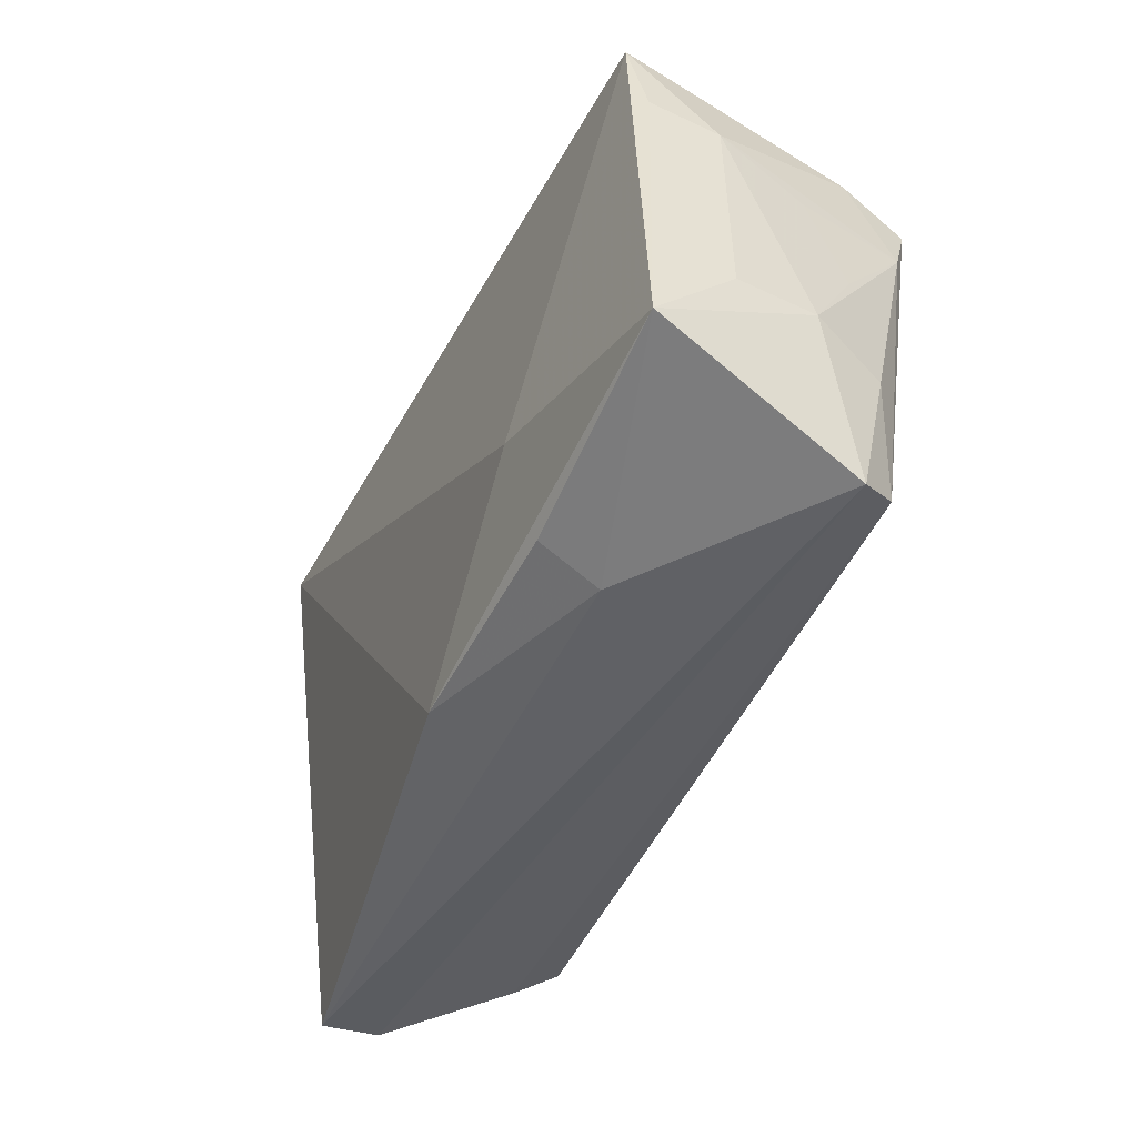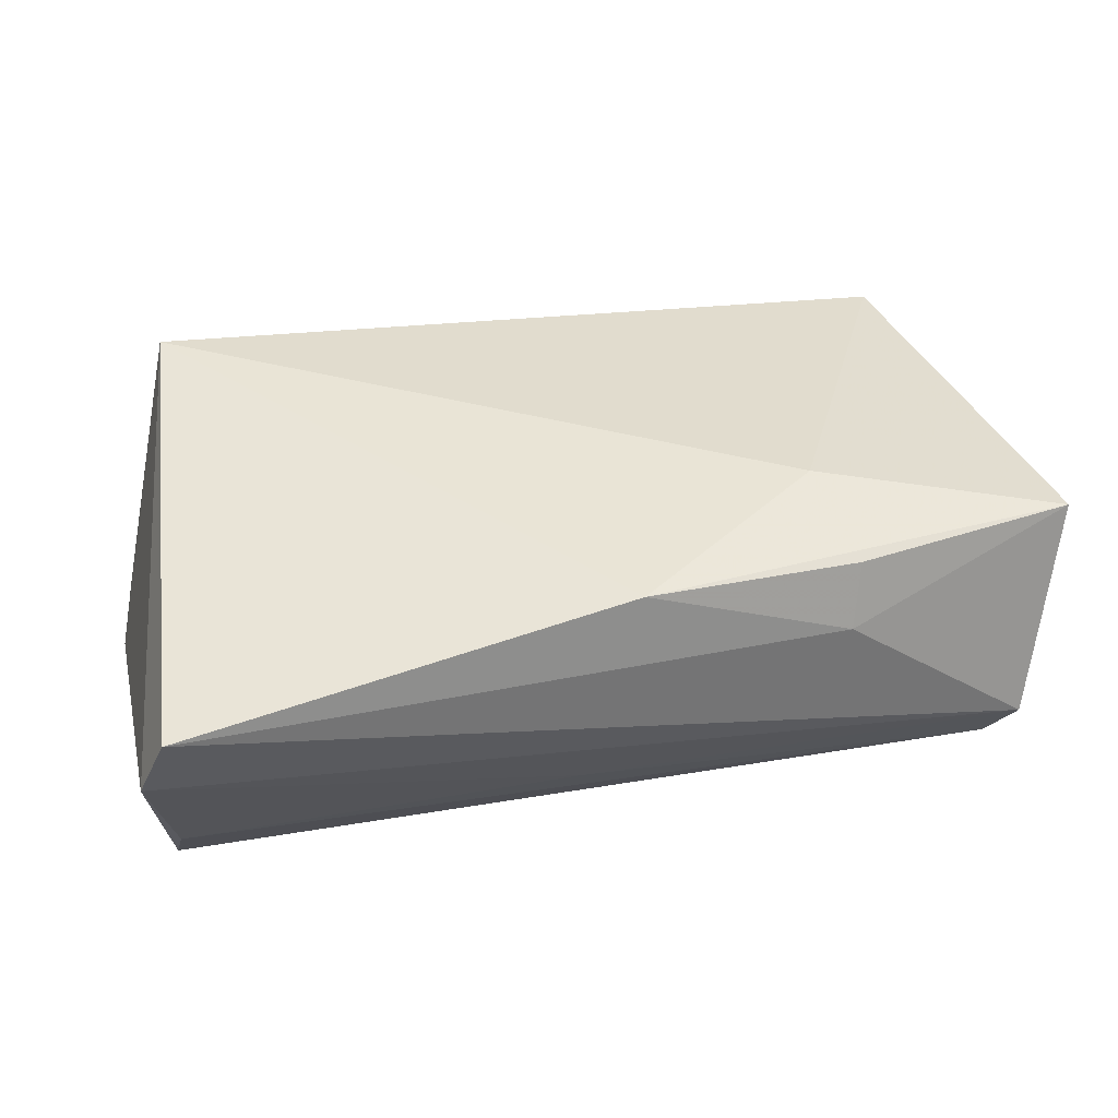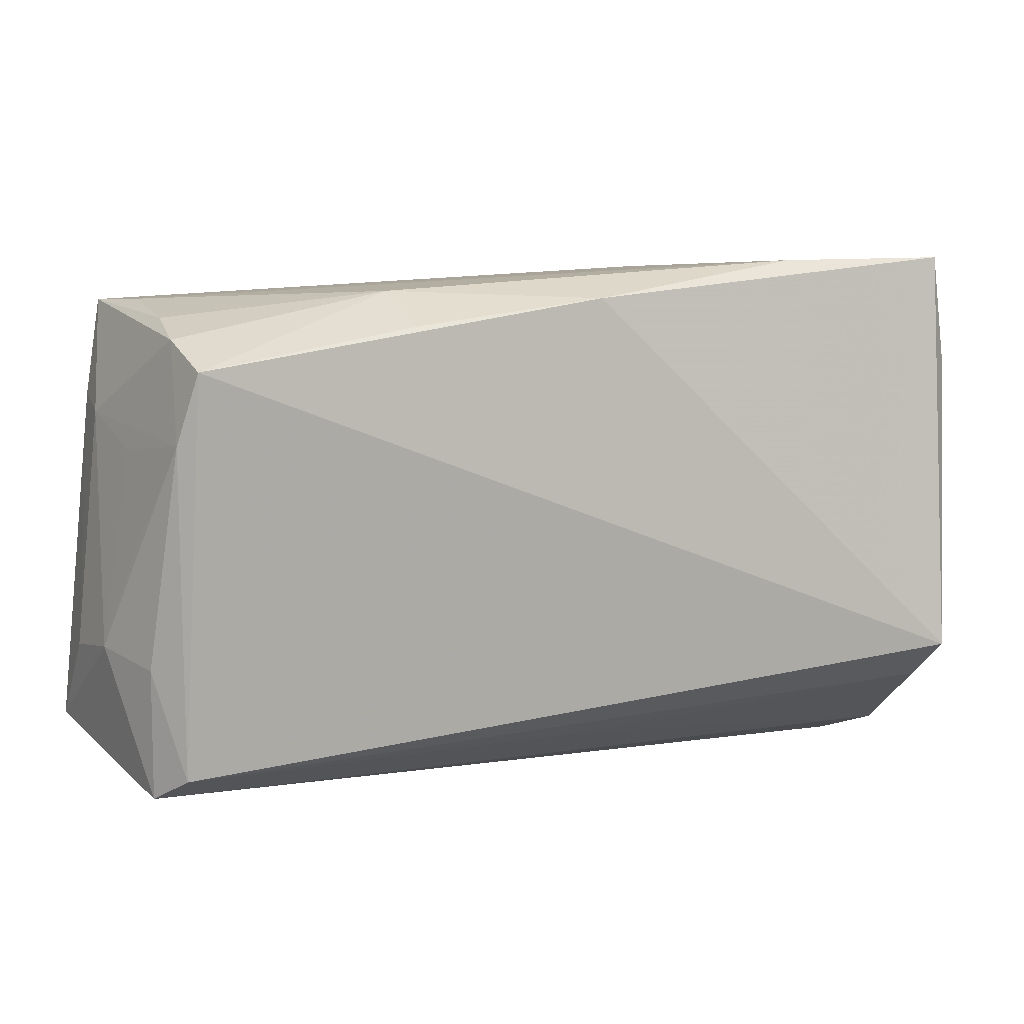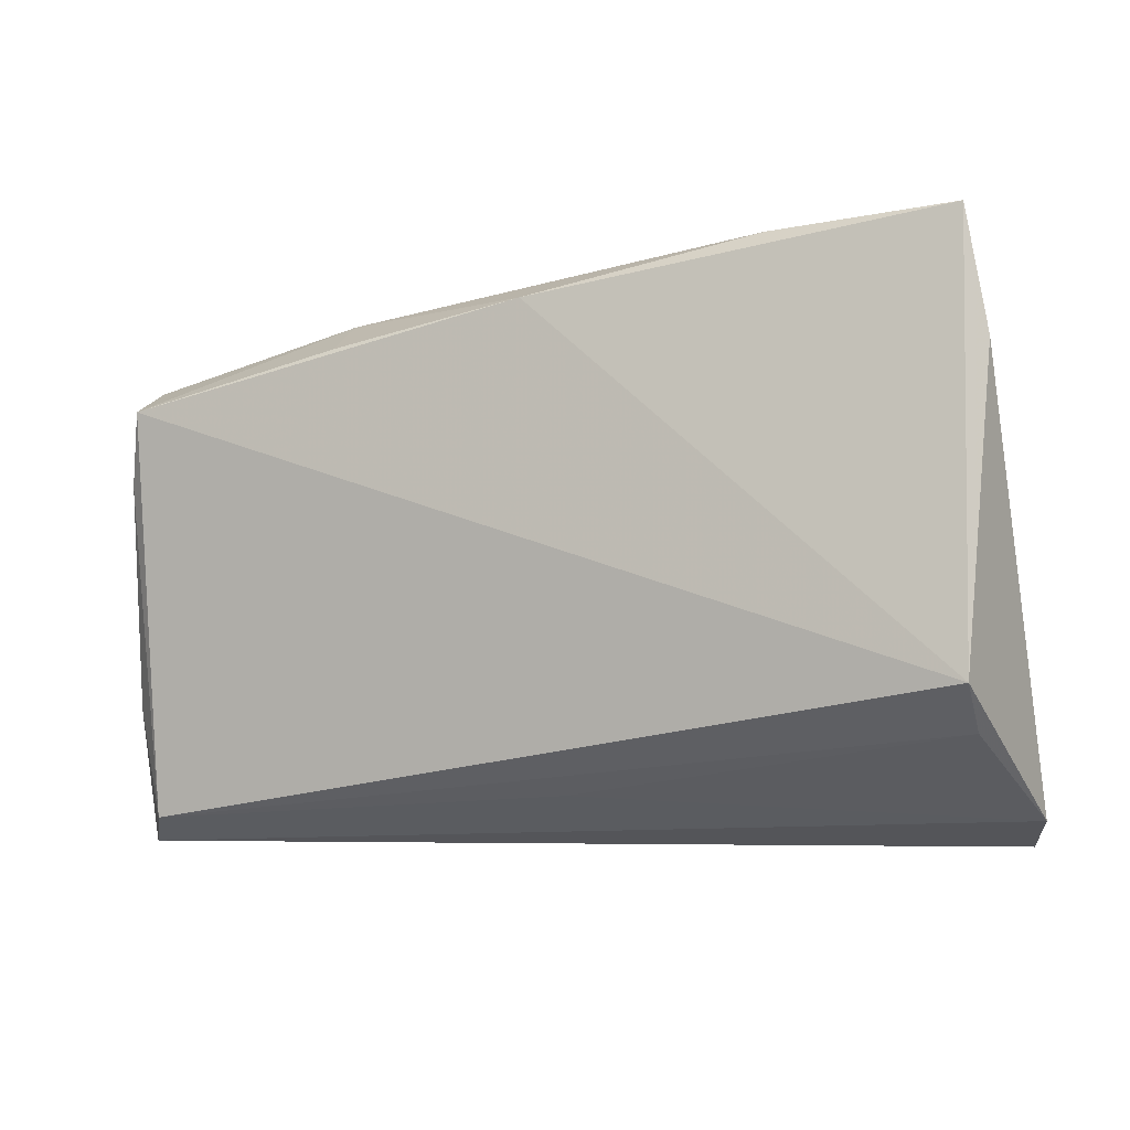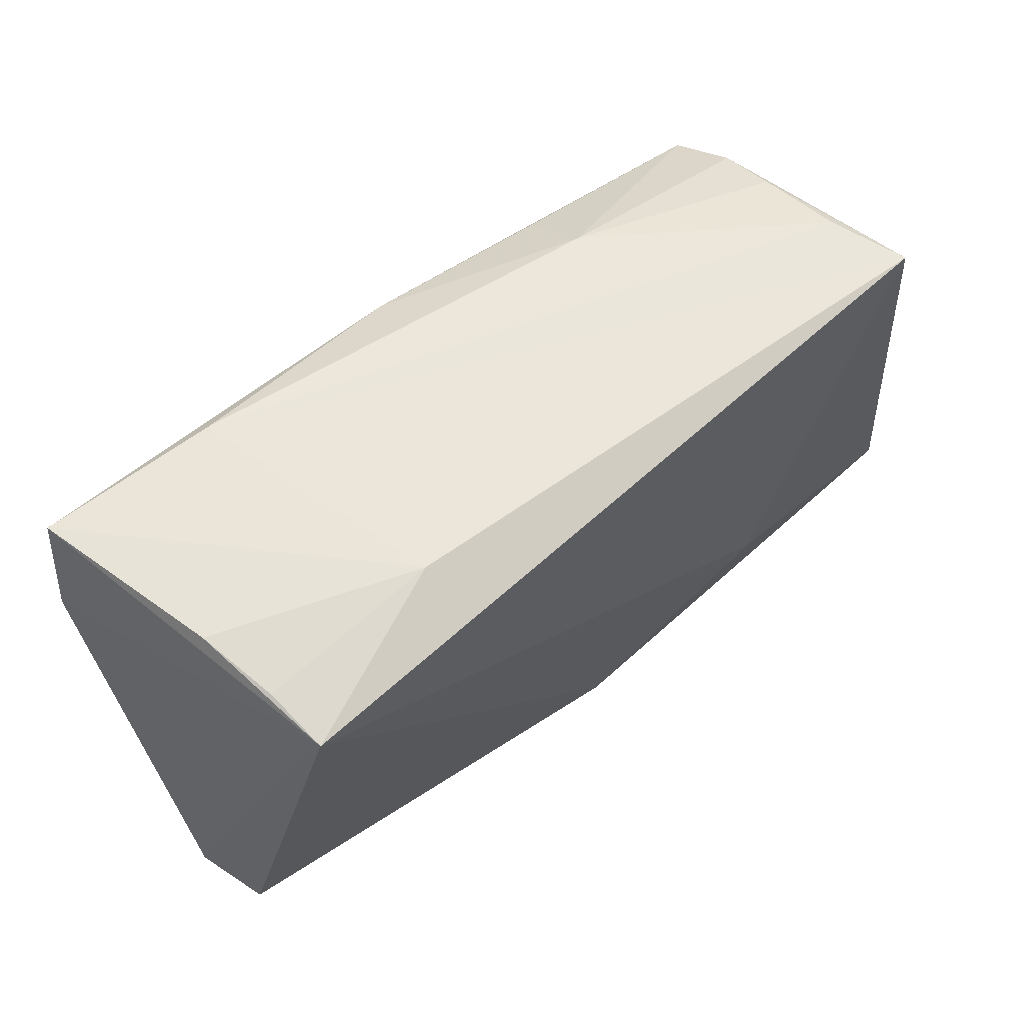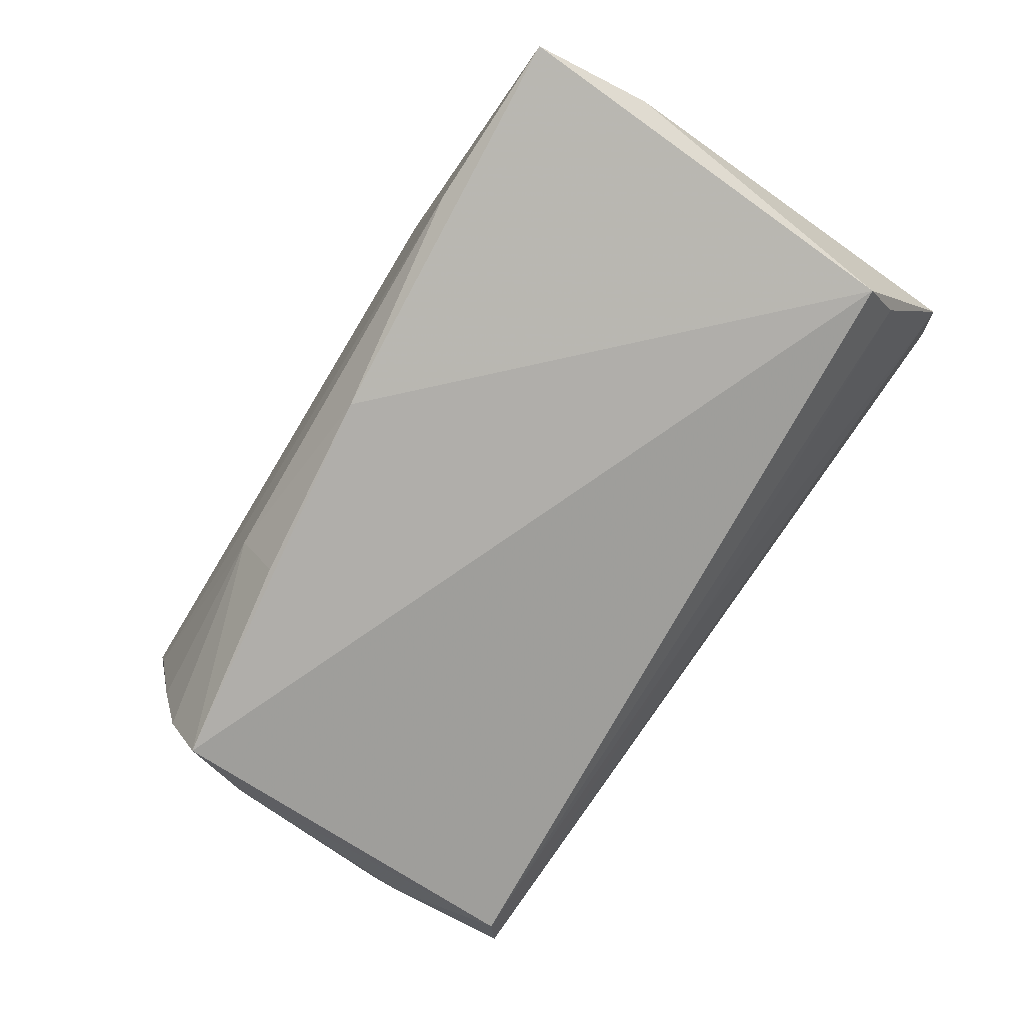
<metadata>
{"format":"obj","ext":"obj","renderer":"f3d","projection":"perspective","resolution":1024,"background":"white","views":[{"elev":-46.4,"azim":66.7,"up":"+Y"},{"elev":37.1,"azim":-15.2,"up":"+Z"},{"elev":3.8,"azim":158.1,"up":"+Y"},{"elev":-7.9,"azim":-157.5,"up":"+Y"},{"elev":62.1,"azim":-39.8,"up":"+Y"},{"elev":-77.7,"azim":-125.5,"up":"+Z"}]}
</metadata>
<code>
v 0.05561 -0.01566 0.006697
v 0.02728 -0.03176 0.008342
v 0.04819 0.02082 -0.01241
v -0.001707 0.02594 -0.02004
v -0.04983 -0.0176 -0.02004
v 0.05589 -0.02531 0.01577
v 0.05168 0.008252 -0.004522
v -0.05201 0.01788 -0.01604
v 0.002996 -0.03054 0.01701
v -0.003161 -0.02768 -0.01025
v 0.02144 0.02235 -0.01957
v 0.04988 -0.0322 -0.008514
v 0.04875 0.008882 -0.01743
v -0.04987 0.03199 -0.01711
v 0.052 -0.003832 -0.008465
v 0.05347 0.01257 0.005805
v -0.04187 0.02927 0.0213
v 0.04788 0.02348 -0.005165
v 0.0225 0.02673 -0.01204
v 0.05432 -0.01489 -0.002734
v -0.02104 0.03181 0.01304
v -0.04938 -0.02223 -0.01384
v 0.05302 0.01462 0.01369
v 0.05121 0.02635 0.01534
v 0.04821 0.02609 0.005744
v -0.0286 0.03117 -0.01673
v -0.05012 -0.03321 0.01015
v 0.05068 -0.01689 -0.01136
v 0.02759 -0.01521 0.01892
v 0.04684 0.0171 -0.02004
v -0.04452 0.03199 0.004461
v 0.04695 -0.02963 -0.01313
v -0.05296 -0.0306 0.002194
v -0.04258 0.03071 0.01384
v 0.02874 -0.02925 0.01569
f 14 5 8
f 32 5 30
f 8 5 33
f 30 5 4
f 5 14 4
f 5 32 22
f 22 33 5
f 17 14 8
f 8 33 17
f 17 24 21
f 23 24 6
f 23 16 24
f 6 20 1
f 1 20 16
f 1 23 6
f 16 23 1
f 16 20 7
f 6 9 35
f 2 35 9
f 6 35 2
f 10 22 32
f 33 22 10
f 21 14 31
f 14 17 31
f 27 17 33
f 9 17 27
f 27 2 9
f 29 9 6
f 29 17 9
f 6 24 29
f 24 17 29
f 25 19 26
f 26 14 21
f 26 4 14
f 26 19 4
f 21 24 26
f 24 25 26
f 30 4 11
f 11 19 30
f 4 19 11
f 30 19 3
f 24 16 3
f 13 32 30
f 13 28 32
f 20 28 13
f 30 3 13
f 16 7 13
f 13 3 16
f 32 28 12
f 12 28 20
f 12 20 6
f 6 2 12
f 2 27 12
f 12 27 33
f 12 10 32
f 33 10 12
f 34 17 21
f 21 31 34
f 34 31 17
f 18 19 25
f 18 3 19
f 18 25 24
f 24 3 18
f 15 7 20
f 20 13 15
f 15 13 7

</code>
